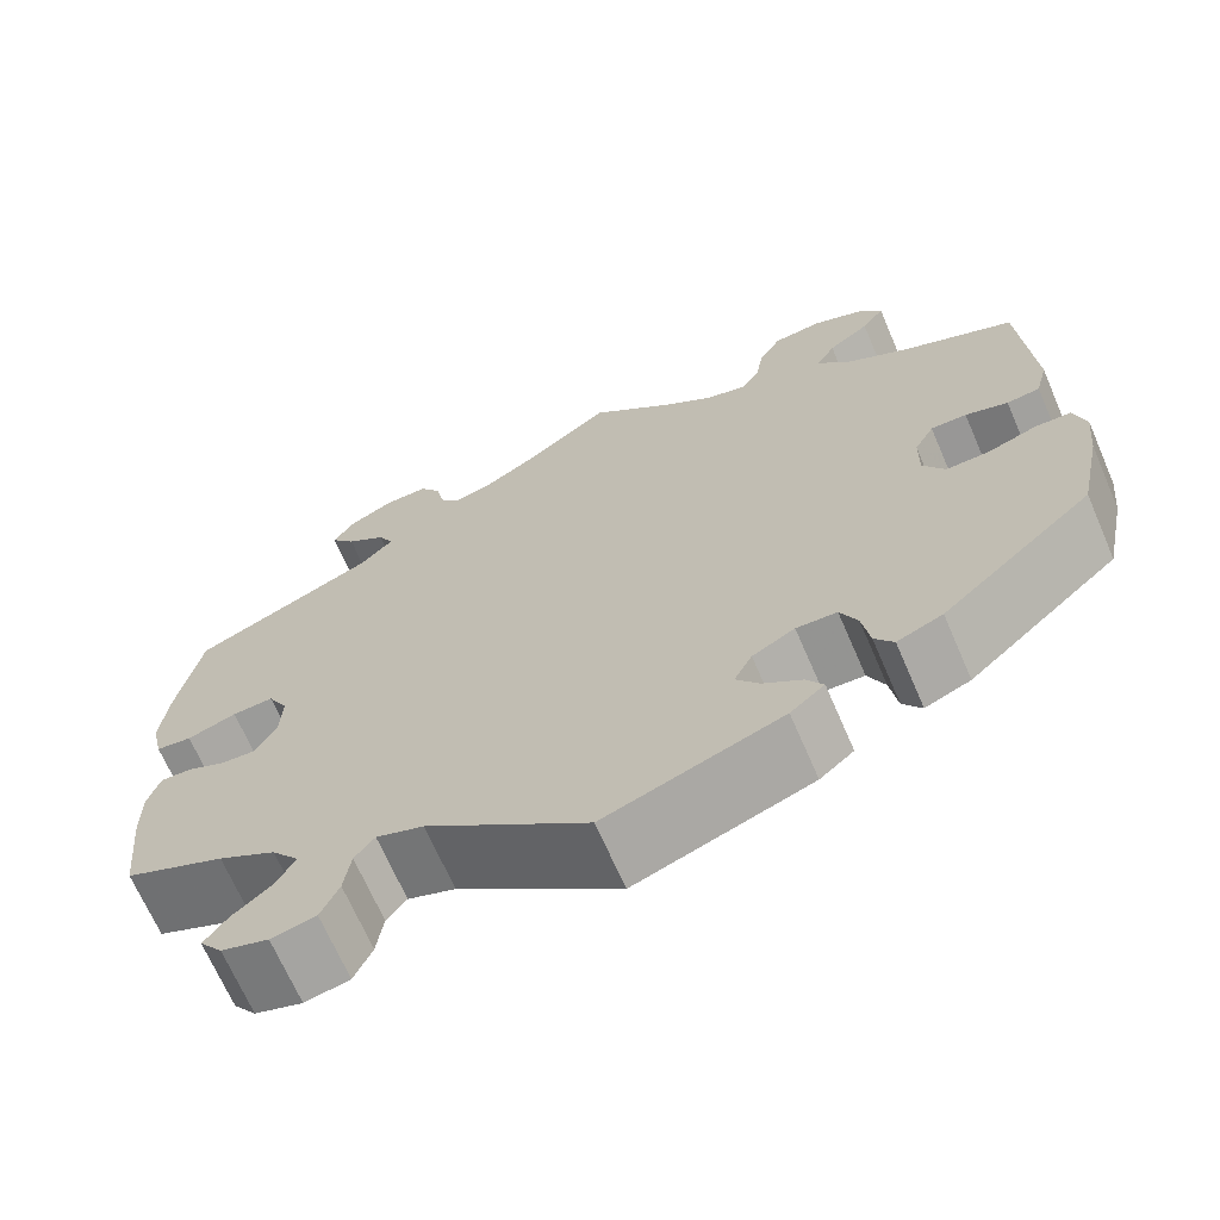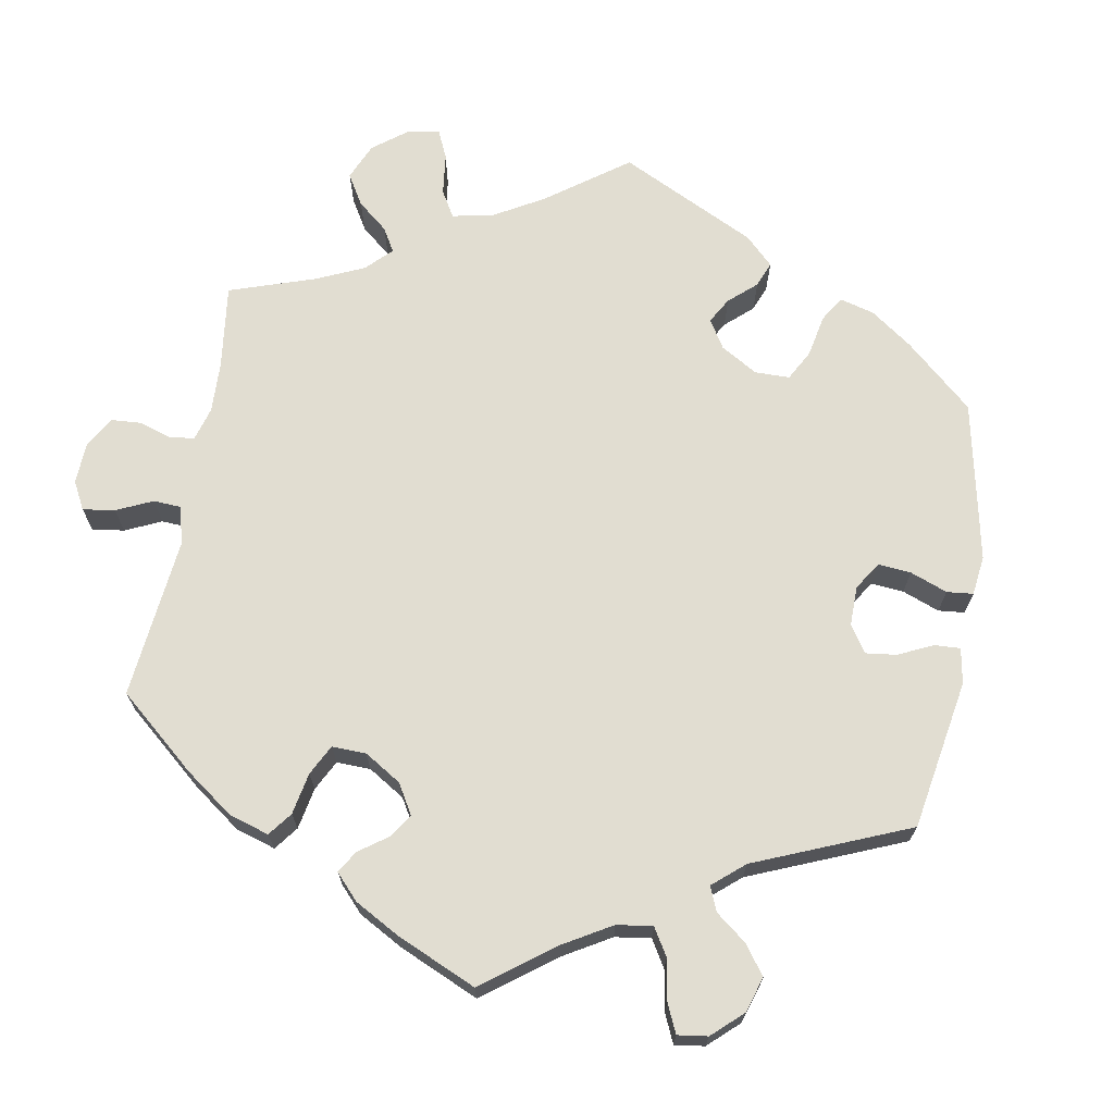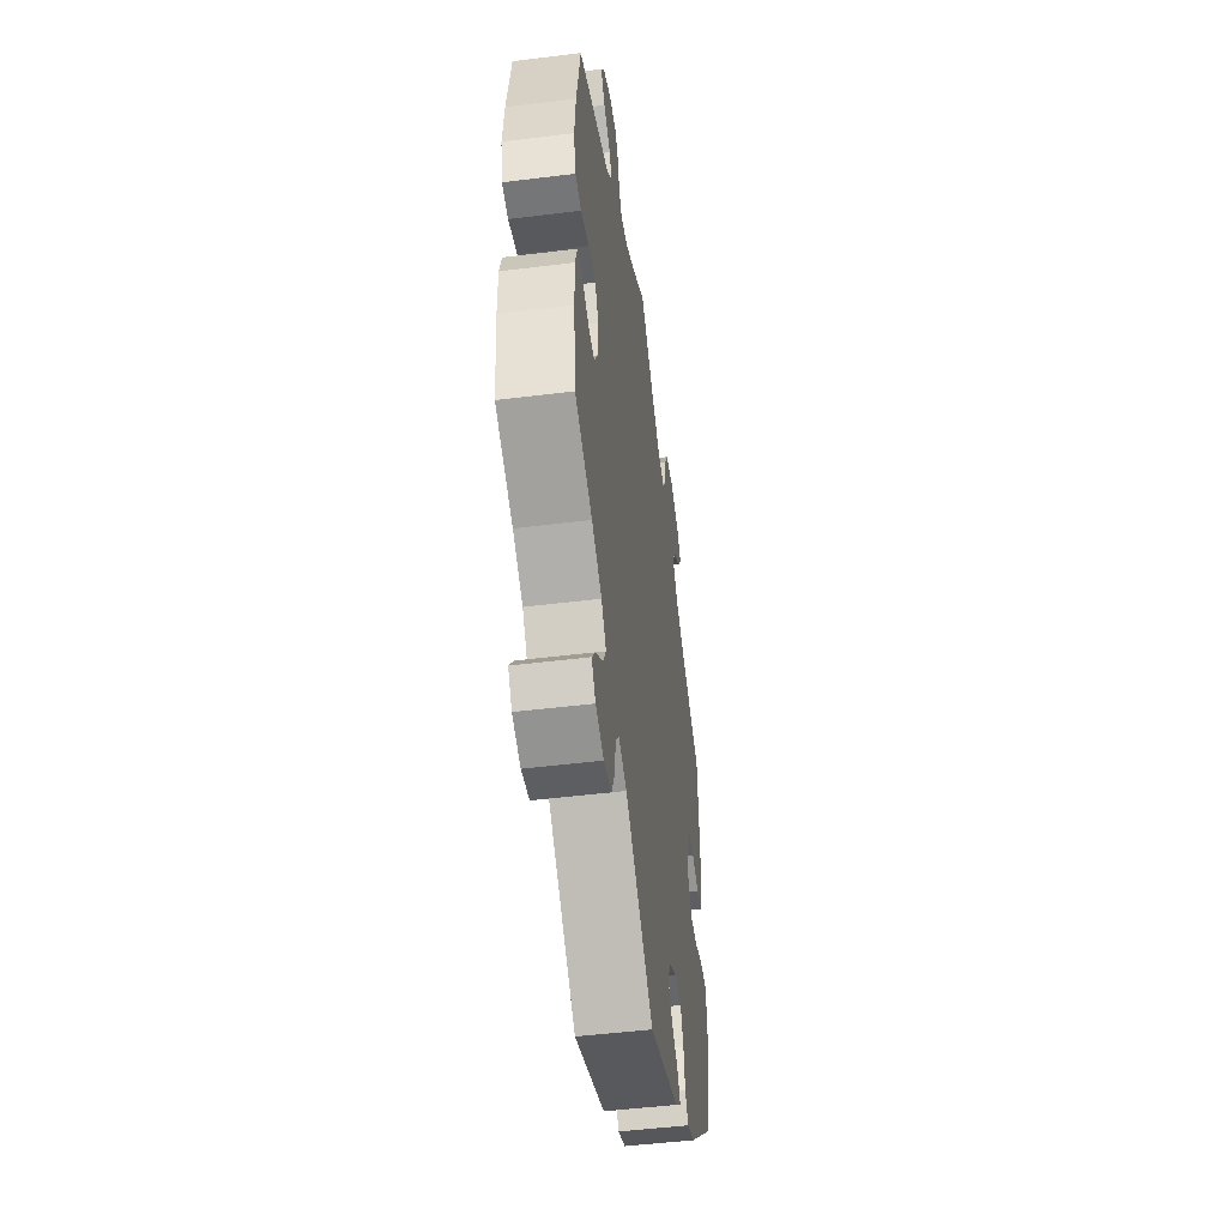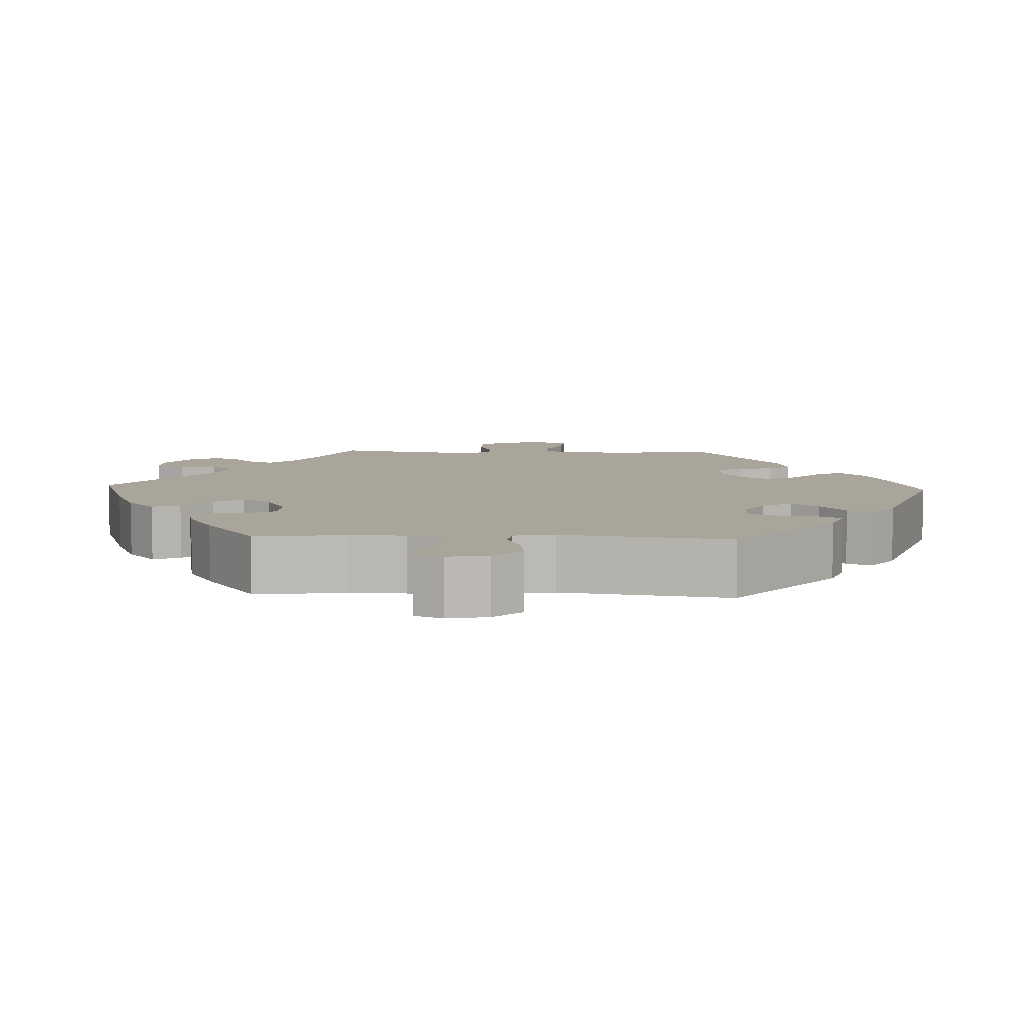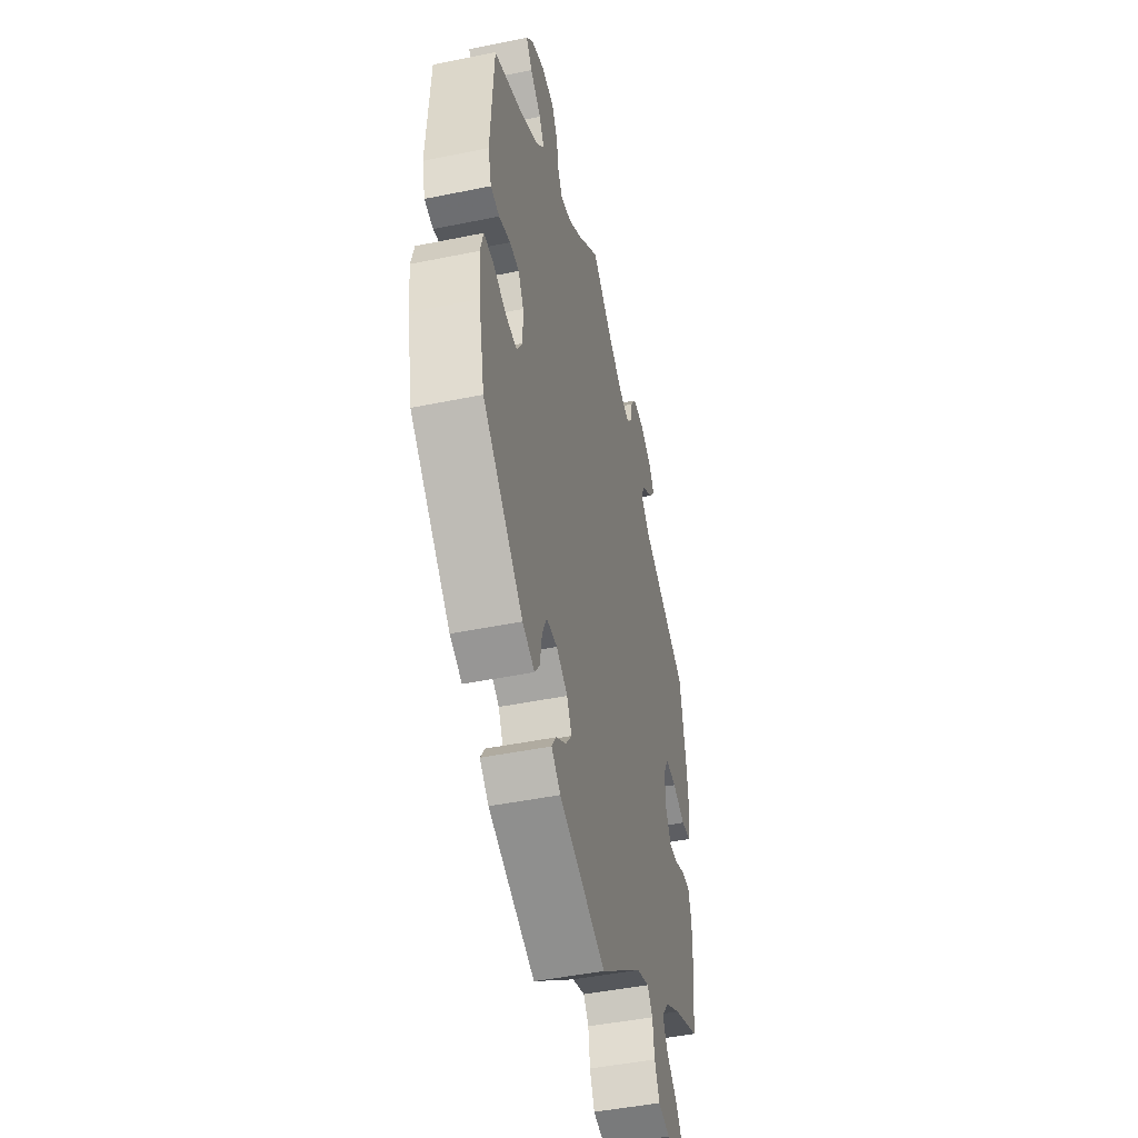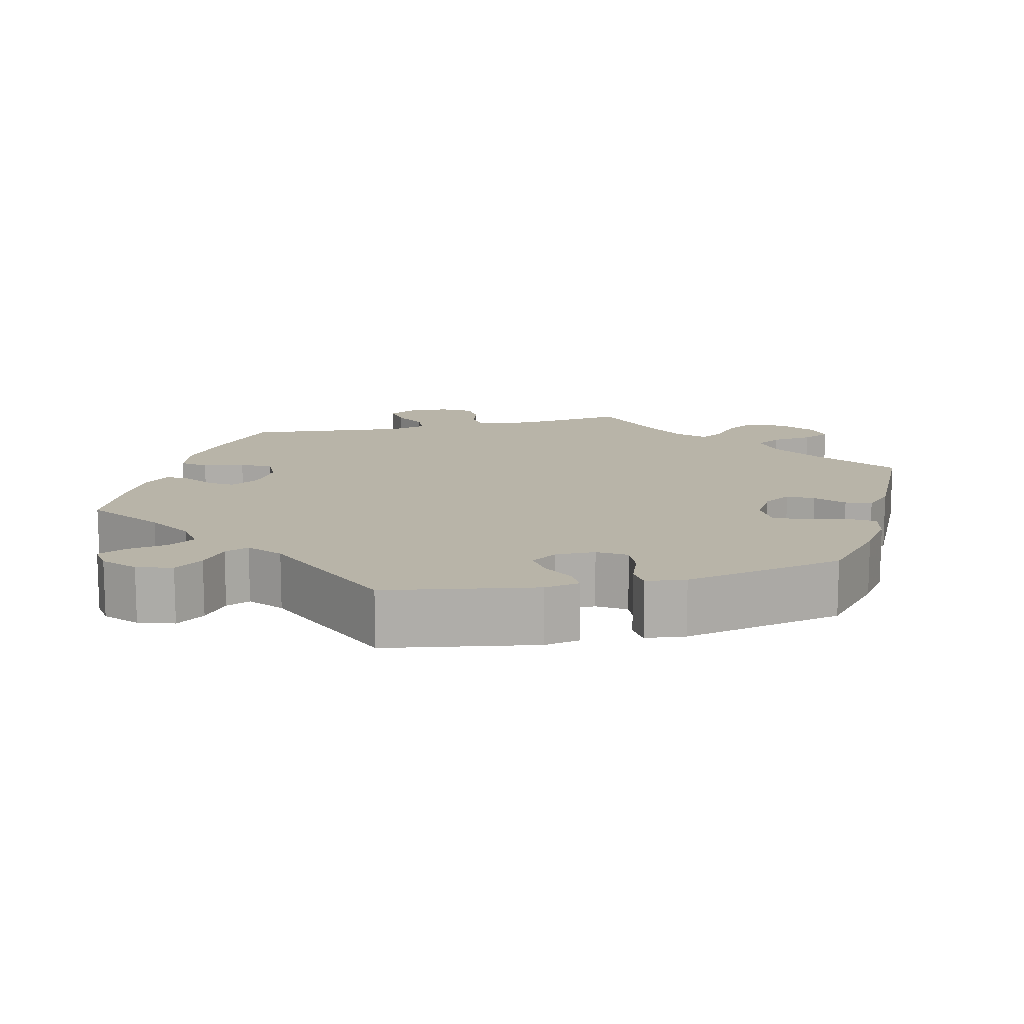
<metadata>
{"format":"obj","ext":"obj","renderer":"f3d","projection":"perspective","resolution":1024,"background":"white","views":[{"elev":-68.3,"azim":-156.6,"up":"+Z"},{"elev":68.7,"azim":129.9,"up":"+Y"},{"elev":-49.4,"azim":97.8,"up":"+Z"},{"elev":7.5,"azim":152.7,"up":"+Y"},{"elev":-46.6,"azim":-76.9,"up":"+Z"},{"elev":13.0,"azim":-163.9,"up":"+Y"}]}
</metadata>
<code>
v 0.524 0.07 0.159
v 0.532 0.07 0.082
v 0.52 0.07 0.029
v 0.482 0.07 0.024
v 0.43 0.07 0.042
v 0.386 0.07 0.044
v 0.365 0.07 0.005
v 0.367 0.07 -0.051
v 0.389 0.07 -0.09
v 0.425 0.07 -0.088
v 0.467 0.07 -0.069
v 0.5 0.07 -0.068
v 0.513 0.07 -0.11
v 0.512 0.07 -0.176
v 0.5 0.07 -0.289
v 0.394 0.07 -0.335
v 0.333 0.07 -0.37
v 0.304 0.07 -0.407
v 0.324 0.07 -0.443
v 0.365 0.07 -0.477
v 0.389 0.07 -0.51
v 0.365 0.07 -0.541
v 0.315 0.07 -0.557
v 0.268 0.07 -0.547
v 0.249 0.07 -0.505
v 0.242 0.07 -0.455
v 0.221 0.07 -0.428
v 0.171 0.07 -0.446
v 0 0.07 -0.578
v -0.186 0.07 -0.511
v -0.222 0.07 -0.481
v -0.204 0.07 -0.453
v -0.163 0.07 -0.424
v -0.139 0.07 -0.392
v -0.158 0.07 -0.355
v -0.203 0.07 -0.33
v -0.246 0.07 -0.332
v -0.264 0.07 -0.371
v -0.272 0.07 -0.422
v -0.292 0.07 -0.45
v -0.34 0.07 -0.43
v -0.5 0.07 -0.289
v -0.524 0.07 -0.175
v -0.531 0.07 -0.108
v -0.519 0.07 -0.063
v -0.481 0.07 -0.062
v -0.428 0.07 -0.08
v -0.383 0.07 -0.081
v -0.36 0.07 -0.042
v -0.361 0.07 0.014
v -0.382 0.07 0.052
v -0.42 0.07 0.052
v -0.465 0.07 0.037
v -0.5 0.07 0.042
v -0.513 0.07 0.091
v -0.501 0.07 0.289
v -0.382 0.07 0.342
v -0.315 0.07 0.381
v -0.281 0.07 0.421
v -0.301 0.07 0.456
v -0.345 0.07 0.489
v -0.369 0.07 0.522
v -0.343 0.07 0.555
v -0.29 0.07 0.577
v -0.238 0.07 0.571
v -0.215 0.07 0.53
v -0.206 0.07 0.479
v -0.188 0.07 0.448
v -0.144 0.07 0.46
v -0.089 0.07 0.5
v -0.001 0.07 0.578
v 0.088 0.07 0.51
v 0.144 0.07 0.475
v 0.188 0.07 0.464
v 0.208 0.07 0.49
v 0.217 0.07 0.533
v 0.239 0.07 0.566
v 0.285 0.07 0.566
v 0.333 0.07 0.541
v 0.355 0.07 0.506
v 0.329 0.07 0.473
v 0.287 0.07 0.443
v 0.271 0.07 0.411
v 0.307 0.07 0.375
v 0.5 0.07 0.289
v 0.524 0 0.159
v 0.532 0 0.082
v 0.52 0 0.029
v 0.482 0 0.024
v 0.43 0 0.042
v 0.386 0 0.044
v 0.365 0 0.005
v 0.367 0 -0.051
v 0.389 0 -0.09
v 0.425 0 -0.088
v 0.467 0 -0.069
v 0.5 0 -0.068
v 0.513 0 -0.11
v 0.512 0 -0.176
v 0.5 0 -0.289
v 0.394 0 -0.335
v 0.333 0 -0.37
v 0.304 0 -0.407
v 0.324 0 -0.443
v 0.365 0 -0.477
v 0.389 0 -0.51
v 0.365 0 -0.541
v 0.315 0 -0.557
v 0.268 0 -0.547
v 0.249 0 -0.505
v 0.242 0 -0.455
v 0.221 0 -0.428
v 0.171 0 -0.446
v 0 0 -0.578
v -0.186 0 -0.511
v -0.222 0 -0.481
v -0.204 0 -0.453
v -0.163 0 -0.424
v -0.139 0 -0.392
v -0.158 0 -0.355
v -0.203 0 -0.33
v -0.246 0 -0.332
v -0.264 0 -0.371
v -0.272 0 -0.422
v -0.292 0 -0.45
v -0.34 0 -0.43
v -0.5 0 -0.289
v -0.524 0 -0.175
v -0.531 0 -0.108
v -0.519 0 -0.063
v -0.481 0 -0.062
v -0.428 0 -0.08
v -0.383 0 -0.081
v -0.36 0 -0.042
v -0.361 0 0.014
v -0.382 0 0.052
v -0.42 0 0.052
v -0.465 0 0.037
v -0.5 0 0.042
v -0.513 0 0.091
v -0.501 0 0.289
v -0.382 0 0.342
v -0.315 0 0.381
v -0.281 0 0.421
v -0.301 0 0.456
v -0.345 0 0.489
v -0.369 0 0.522
v -0.343 0 0.555
v -0.29 0 0.577
v -0.238 0 0.571
v -0.215 0 0.53
v -0.206 0 0.479
v -0.188 0 0.448
v -0.144 0 0.46
v -0.089 0 0.5
v -0.001 0 0.578
v 0.088 0 0.51
v 0.144 0 0.475
v 0.188 0 0.464
v 0.208 0 0.49
v 0.217 0 0.533
v 0.239 0 0.566
v 0.285 0 0.566
v 0.333 0 0.541
v 0.355 0 0.506
v 0.329 0 0.473
v 0.287 0 0.443
v 0.271 0 0.411
v 0.307 0 0.375
v 0.5 0 0.289
f 84 85 1 2
f 83 84 2 3
f 79 80 81 82
f 79 82 83
f 78 79 83
f 75 76 77 78
f 74 75 78 83
f 73 74 83 3
f 70 71 72
f 69 70 72 73
f 68 69 73 3
f 64 65 66 67
f 64 67 68
f 63 64 68
f 60 61 62 63
f 59 60 63 68
f 58 59 68 3
f 54 55 56 57
f 52 53 54 57
f 51 52 57 58
f 50 51 58
f 49 50 58
f 44 45 46 47
f 44 47 48
f 43 44 48
f 42 43 48
f 41 42 48 49
f 38 39 40 41
f 37 38 41 49
f 30 31 32 33
f 28 29 30 33
f 27 28 33 34
f 23 24 25 26
f 21 22 23 26
f 19 20 21 26
f 18 19 26 27
f 17 18 27 34
f 13 14 15 16
f 10 11 12 13
f 9 10 13 16
f 8 9 16 17
f 58 3 4 5
f 58 5 6
f 36 37 49 58
f 35 36 58 6
f 34 35 6 7
f 7 8 17 34
f 87 86 170 169
f 88 87 169 168
f 167 166 165 164
f 168 167 164
f 168 164 163
f 163 162 161 160
f 168 163 160 159
f 88 168 159 158
f 157 156 155
f 158 157 155 154
f 88 158 154 153
f 152 151 150 149
f 153 152 149
f 153 149 148
f 148 147 146 145
f 153 148 145 144
f 88 153 144 143
f 142 141 140 139
f 142 139 138 137
f 143 142 137 136
f 143 136 135
f 143 135 134
f 132 131 130 129
f 133 132 129
f 133 129 128
f 133 128 127
f 134 133 127 126
f 126 125 124 123
f 134 126 123 122
f 118 117 116 115
f 118 115 114 113
f 119 118 113 112
f 111 110 109 108
f 111 108 107 106
f 111 106 105 104
f 112 111 104 103
f 119 112 103 102
f 101 100 99 98
f 98 97 96 95
f 101 98 95 94
f 102 101 94 93
f 90 89 88 143
f 91 90 143
f 143 134 122 121
f 91 143 121 120
f 92 91 120 119
f 119 102 93 92
f 1 86 87 2
f 2 87 88 3
f 3 88 89 4
f 4 89 90 5
f 5 90 91 6
f 6 91 92 7
f 7 92 93 8
f 8 93 94 9
f 9 94 95 10
f 10 95 96 11
f 11 96 97 12
f 12 97 98 13
f 13 98 99 14
f 14 99 100 15
f 15 100 101 16
f 16 101 102 17
f 17 102 103 18
f 18 103 104 19
f 19 104 105 20
f 20 105 106 21
f 21 106 107 22
f 22 107 108 23
f 23 108 109 24
f 24 109 110 25
f 25 110 111 26
f 26 111 112 27
f 27 112 113 28
f 28 113 114 29
f 29 114 115 30
f 30 115 116 31
f 31 116 117 32
f 32 117 118 33
f 33 118 119 34
f 34 119 120 35
f 35 120 121 36
f 36 121 122 37
f 37 122 123 38
f 38 123 124 39
f 39 124 125 40
f 40 125 126 41
f 41 126 127 42
f 42 127 128 43
f 43 128 129 44
f 44 129 130 45
f 45 130 131 46
f 46 131 132 47
f 47 132 133 48
f 48 133 134 49
f 49 134 135 50
f 50 135 136 51
f 51 136 137 52
f 52 137 138 53
f 53 138 139 54
f 54 139 140 55
f 55 140 141 56
f 56 141 142 57
f 57 142 143 58
f 58 143 144 59
f 59 144 145 60
f 60 145 146 61
f 61 146 147 62
f 62 147 148 63
f 63 148 149 64
f 64 149 150 65
f 65 150 151 66
f 66 151 152 67
f 67 152 153 68
f 68 153 154 69
f 69 154 155 70
f 70 155 156 71
f 71 156 157 72
f 72 157 158 73
f 73 158 159 74
f 74 159 160 75
f 75 160 161 76
f 76 161 162 77
f 77 162 163 78
f 78 163 164 79
f 79 164 165 80
f 80 165 166 81
f 81 166 167 82
f 82 167 168 83
f 83 168 169 84
f 84 169 170 85
f 85 170 86 1

</code>
